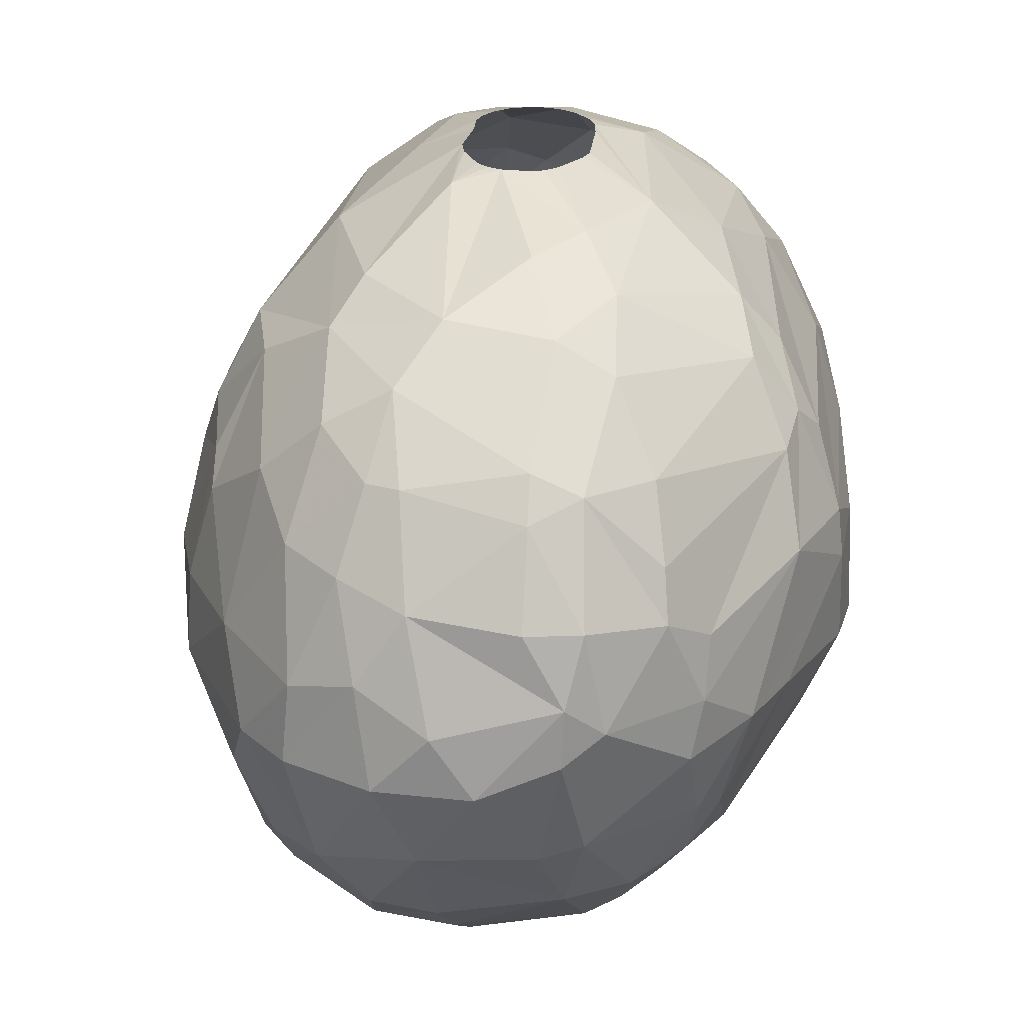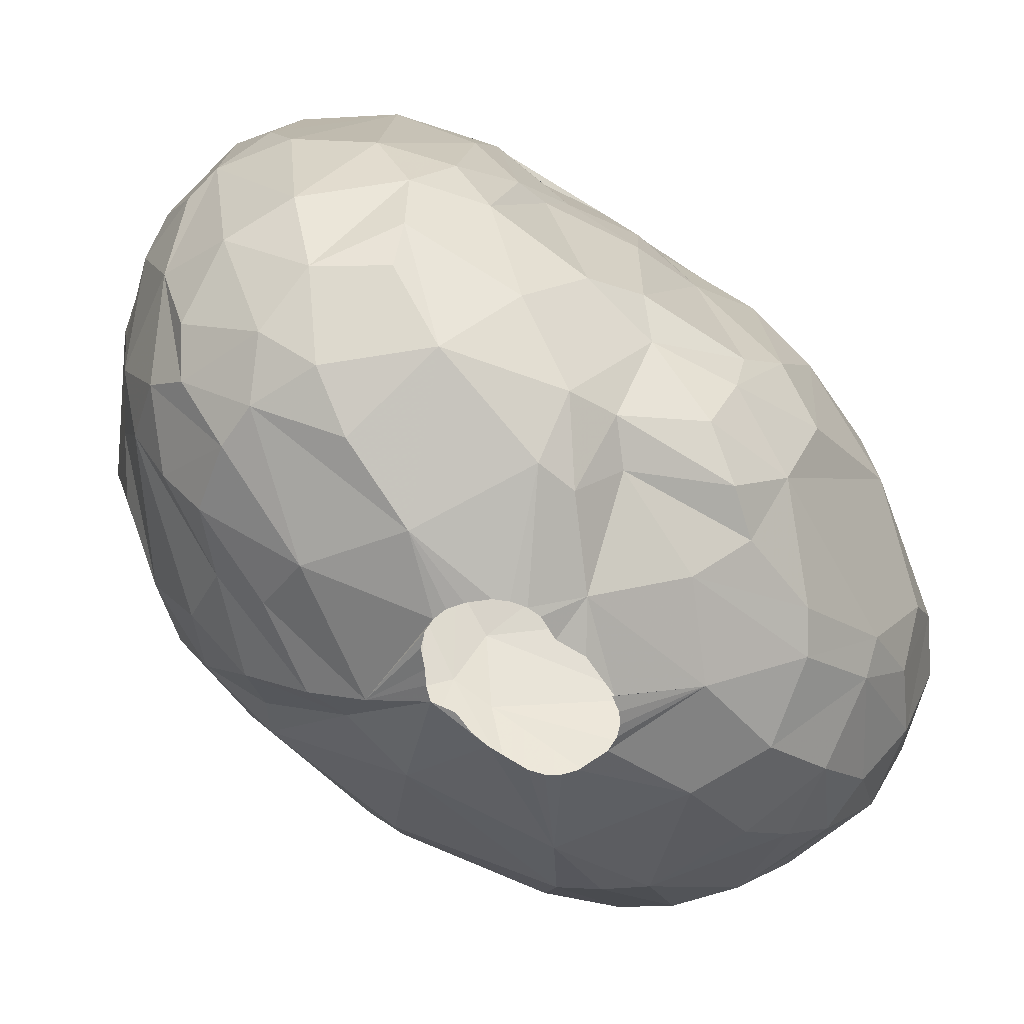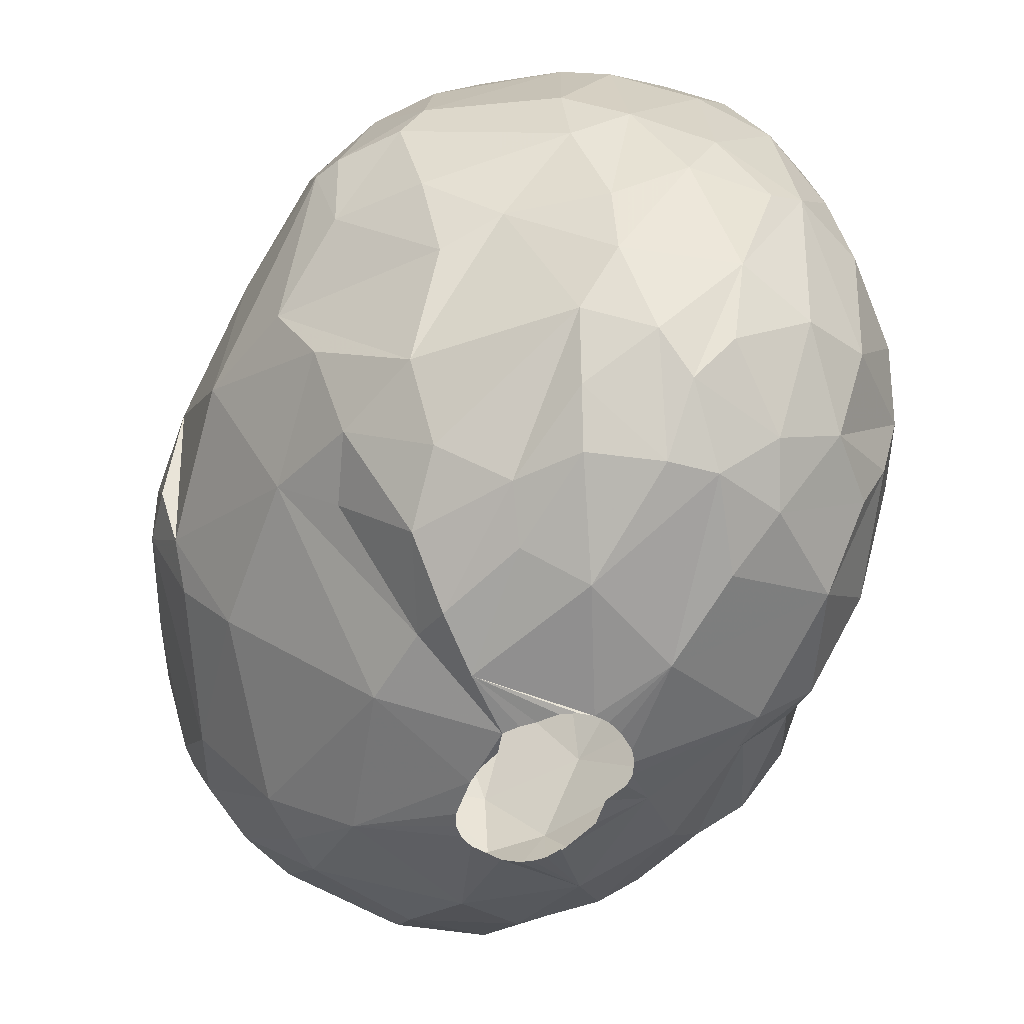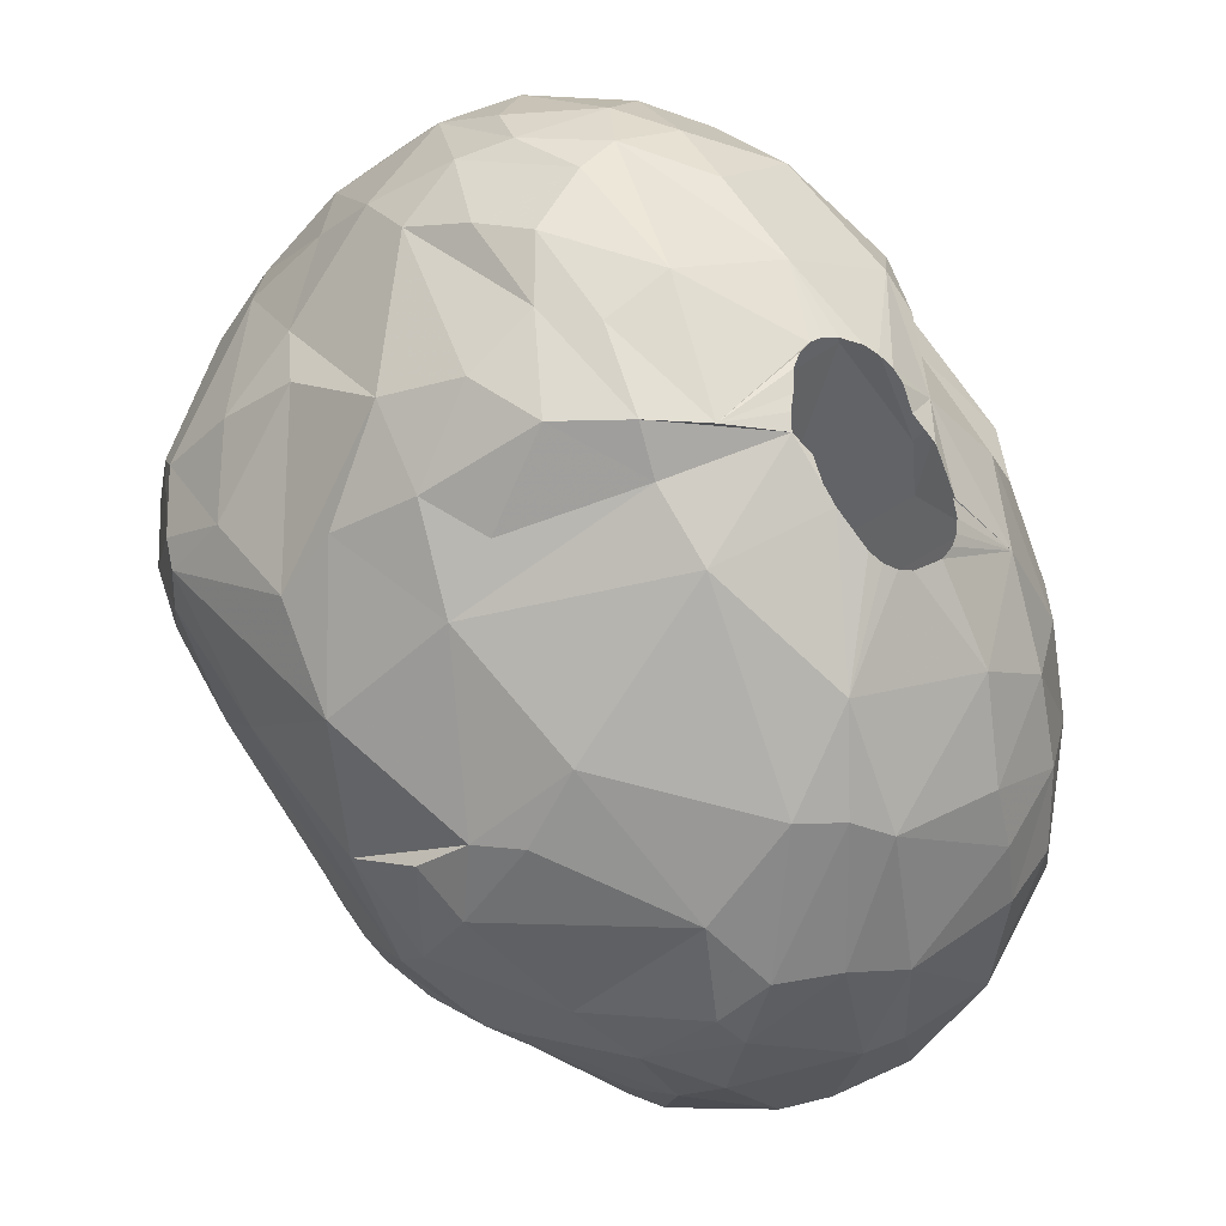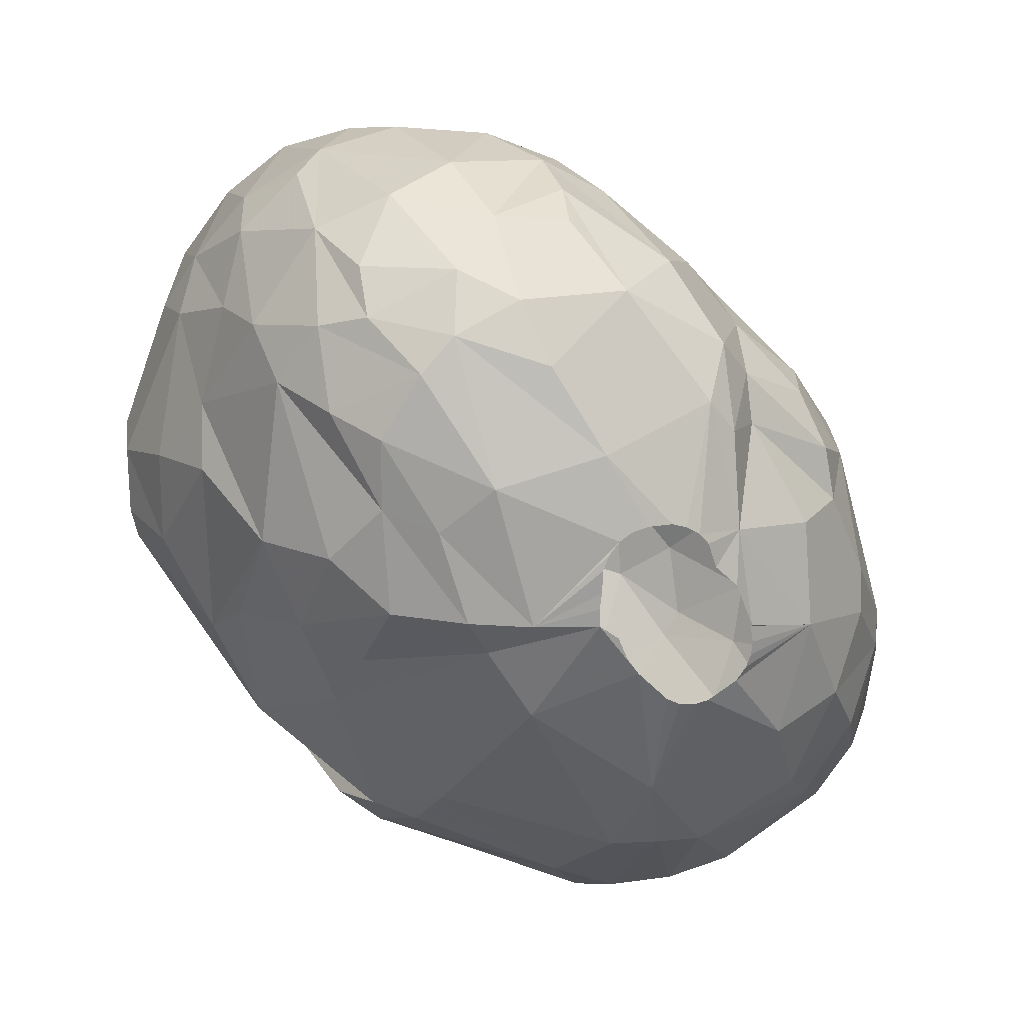
<metadata>
{"format":"obj","ext":"obj","renderer":"f3d","projection":"perspective","resolution":1024,"background":"white","views":[{"elev":25.6,"azim":-32.3,"up":"+Z"},{"elev":-62.3,"azim":-169.3,"up":"+Z"},{"elev":-49.4,"azim":118.2,"up":"+Z"},{"elev":-18.8,"azim":148.8,"up":"+Y"},{"elev":20.2,"azim":157.9,"up":"+Y"}]}
</metadata>
<code>
v 229.4 84.5 32.4
v 229.6 82.26 32.4
v 229.8 85.99 30.6
v 229.8 86.14 35.1
v 229.8 82.27 34.8
v 230.3 89.84 32.4
v 230.6 90.14 34.8
v 230.7 85.18 28.2
v 230.7 83.85 38.4
v 230.8 82.76 28.5
v 230.9 80.26 35.4
v 230.9 79.48 32.4
v 231.2 81.69 38.1
v 231.2 89.45 37.8
v 231.4 86.44 39.6
v 231.4 87.27 27
v 231.8 90.31 38.7
v 231.9 93.26 34.5
v 231.9 86.43 26.1
v 232.2 78.33 34.2
v 232.2 93.38 29.7
v 232.2 79.31 29.7
v 232.2 79.68 37.5
v 232.5 84.66 41.4
v 232.5 82.22 40.5
v 232.5 82.57 26.4
v 232.9 94.91 31.5
v 233.1 81.31 40.5
v 233.1 77.46 32.4
v 233.2 92.89 39.3
v 233.3 93.42 26.7
v 233.4 94.37 37.2
v 233.4 89.93 24.9
v 233.4 89.92 41.7
v 233.6 84.39 24.6
v 233.7 88.61 24.3
v 233.9 80.93 26.4
v 234 95.97 30
v 234.1 83.33 42.6
v 234.1 87.11 43.2
v 234.4 95.99 28.2
v 234.6 94.42 39.6
v 234.6 77.4 37.2
v 234.7 92.68 24.6
v 234.8 92.95 41.7
v 234.9 94.39 24.9
v 235.1 81.99 24.9
v 235.1 96.57 34.8
v 235.2 86.44 23.1
v 235.3 77.49 29.7
v 235.3 76.35 33.3
v 235.3 95.98 26.1
v 235.4 76.37 35.1
v 235.5 78.48 39.9
v 235.6 87.61 44.4
v 236 79.21 41.1
v 236.1 83.9 44.1
v 236.1 96.62 37.8
v 236.1 76.56 37.2
v 236.4 83.15 23.7
v 236.5 76.97 30
v 236.5 76 34.2
v 236.6 92.64 23.1
v 236.7 97.87 28.2
v 236.7 97.89 36.6
v 236.7 98.63 30
v 236.7 98.59 33.9
v 236.7 89.47 22.2
v 237 78.75 27
v 237.1 78.14 40.5
v 237.5 92.5 44.4
v 237.7 85.86 22.2
v 237.8 97.86 39.3
v 237.9 97.27 24.9
v 238 95.78 24.3
v 238.2 99.99 28.8
v 238.3 81.45 43.8
v 238.7 99.71 35.7
v 238.7 76.24 36.9
v 239 76.83 38.4
v 239.1 98.56 24.3
v 239.2 78.43 27
v 239.2 84.12 45.3
v 239.3 89.63 21.3
v 239.3 100.6 33.9
v 239.3 90.19 21.3
v 239.3 89.19 21.3
v 239.3 88.79 46.2
v 239.4 90.18 21.3
v 239.4 96.16 22.8
v 239.5 80.11 42.9
v 239.5 88.79 21.3
v 239.5 78.05 40.5
v 239.5 99.03 39.6
v 239.6 76.08 32.4
v 239.6 93.23 21.9
v 239.6 81.48 24
v 239.8 88.38 21.3
v 239.9 91.62 21.3
v 240 101.5 33.6
v 240 76.09 34.2
v 240 100.8 26.4
v 240.2 97.23 22.8
v 240.5 76.52 36
v 240.5 76.87 30
v 240.5 89.22 46.5
v 240.6 88.72 46.5
v 240.7 92.34 21.3
v 240.7 102.3 30
v 240.7 101.2 38.1
v 240.8 90.39 46.5
v 240.8 87.88 21.3
v 240.8 88.29 46.5
v 240.9 93.16 21.3
v 240.9 82.23 44.4
v 241 100.5 40.2
v 241 78.05 27.9
v 241.1 91.03 46.5
v 241.1 81.65 24
v 241.2 93.95 45.6
v 241.2 102.3 35.7
v 241.2 93.52 21.3
v 241.3 87.81 21.3
v 241.3 84.47 45.6
v 241.5 87.68 46.5
v 241.6 77.3 29.7
v 241.6 103.1 31.8
v 241.7 93.81 21.3
v 241.8 87.91 21.3
v 241.9 87.52 46.5
v 241.9 100.6 41.1
v 241.9 98.51 43.5
v 242.1 84.48 22.5
v 242.2 93.98 21.3
v 242.2 88.16 21.3
v 242.2 92.18 46.5
v 242.2 76.71 32.7
v 242.4 87.55 46.5
v 242.4 100.6 24.3
v 242.5 81.56 24.6
v 242.7 92.88 46.5
v 242.9 103.5 30
v 243 94.01 21.3
v 243.1 103 27.9
v 243.2 93.21 46.5
v 243.2 89.18 21.3
v 243.3 79.27 27.6
v 243.5 102.4 26.4
v 243.5 100.3 42.6
v 243.5 93.9 21.3
v 243.6 87.95 46.5
v 243.6 89.74 21.3
v 243.6 95.53 45.9
v 243.7 93.41 46.5
v 243.7 101.7 40.8
v 243.7 102.8 38.4
v 243.8 104 32.4
v 243.9 90.48 21.3
v 243.9 93.65 21.3
v 244 88.19 46.5
v 244.1 97.62 45
v 244.1 96.25 21.9
v 244.3 93.29 21.3
v 244.3 93.42 46.5
v 244.4 77.79 32.7
v 244.5 92.78 21.3
v 244.5 92.06 21.3
v 244.5 85.66 45.6
v 244.6 90.97 21.3
v 244.6 91.55 21.3
v 244.8 78.05 36.9
v 244.8 93.26 46.5
v 245 80.97 42
v 245.1 79.33 39.6
v 245.3 92.96 46.5
v 245.3 89.88 46.5
v 245.4 98.86 23.1
v 245.7 92.5 46.5
v 245.7 90.53 46.5
v 245.8 100.5 42.9
v 245.8 82.77 43.2
v 245.9 91.97 46.5
v 245.9 102.7 26.7
v 245.9 91.18 46.5
v 246 100.7 24.3
v 246.1 87.48 23.1
v 246.2 97.08 45.3
v 246.2 103.9 29.4
v 246.4 80.4 40.2
v 246.5 91.02 21.9
v 246.6 104.2 33.6
v 246.8 103.1 38.7
v 247.1 82.31 41.7
v 247.4 89.72 23.4
v 247.5 98.33 44.4
v 247.5 103.8 35.7
v 247.5 86 44.1
v 247.5 95.4 22.5
v 247.5 80.83 39.3
v 247.5 82.95 27.3
v 247.5 79.64 36.9
v 247.5 101.5 25.5
v 247.6 101.8 41.1
v 247.6 79.46 35.4
v 247.7 90.58 45.9
v 247.7 81.22 29.4
v 248 79.82 32.4
v 248.1 99.78 24.3
v 248.3 91.07 22.8
v 248.3 95.74 45.3
v 248.5 103.2 28.8
v 248.5 100.2 42.6
v 248.8 81.47 30.6
v 249 93.91 23.4
v 249 102.9 38.1
v 249.1 103.6 33.9
v 249.2 98.69 24.3
v 249.3 92.09 45.3
v 249.3 101.6 40.5
v 249.5 81.18 32.4
v 249.9 82 35.4
v 249.9 99.84 42
v 250 101.4 27.3
v 250.1 97.2 43.8
v 250.1 103 33.3
v 250.2 100.1 26.1
v 250.3 91.12 24.3
v 250.4 96.67 24.6
v 250.4 94.44 24.6
v 250.4 88.63 26.7
v 250.6 87.84 42.6
v 250.7 102.1 29.7
v 250.8 101.2 39
v 250.8 86.68 28.2
v 251.3 101.9 35.4
v 251.3 90.31 43.5
v 251.4 99.65 27.3
v 251.5 92.34 43.8
v 251.5 97.22 26.1
v 251.7 92.61 25.8
v 251.9 101.2 33.6
v 252 98.85 40.5
v 252.1 86.75 39.6
v 252.2 89.77 27.6
v 252.3 84.87 32.4
v 252.4 97.29 41.4
v 252.5 85.8 36.9
v 252.5 97.71 28.2
v 252.7 99.12 30
v 252.7 94.57 42.3
v 252.7 99.72 36.6
v 252.9 99.09 32.4
v 253 89.92 41.4
v 253.1 92.56 28.2
v 253.4 89.34 30.3
v 253.5 97.82 37.8
v 253.6 98.15 35.4
v 253.7 88.14 32.4
v 253.8 95.96 32.4
v 254 91.37 40.5
v 254.1 93.56 40.5
v 254.1 94.01 31.5
v 254.4 89.33 38.1
v 254.8 90.66 34.5
v 254.8 93.74 34.2
v 255 93.77 38.1
v 255.1 90 36.9
v 255.3 90.94 36.9
v 255.3 93.14 36.9
g foo
f 4 6 1
f 265 262 259
f 221 213 245
f 221 220 213
f 13 11 23
f 156 121 110
f 33 63 36
f 44 63 33
f 75 44 46
f 47 60 97
f 31 46 44
f 148 185 139
f 230 194 227
f 118 71 55
f 120 71 118
f 153 161 120
f 187 161 153
f 113 57 83
f 197 231 236
f 197 193 231
f 181 193 197
f 115 173 181
f 91 173 115
f 74 75 46
f 202 208 185
f 226 217 208
f 239 228 217
f 82 97 119
f 33 36 16
f 74 46 52
f 102 139 81
f 226 208 202
f 240 227 229
f 35 47 37
f 16 36 19
f 52 46 31
f 144 139 102
f 148 139 144
f 183 185 148
f 239 229 228
f 230 227 244
f 117 119 140
f 26 35 37
f 31 44 33
f 183 202 185
f 244 227 240
f 234 194 230
f 234 186 194
f 234 200 186
f 147 140 200
f 147 117 140
f 82 119 117
f 26 19 35
f 64 74 52
f 64 81 74
f 102 81 64
f 223 226 202
f 237 217 226
f 239 217 237
f 69 97 82
f 69 47 97
f 37 47 69
f 16 31 33
f 248 229 239
f 248 240 229
f 244 240 254
f 41 52 31
f 22 26 37
f 10 19 26
f 8 19 10
f 16 19 8
f 144 183 148
f 248 239 237
f 41 64 52
f 76 102 64
f 211 202 183
f 211 223 202
f 254 240 248
f 234 230 244
f 10 26 22
f 3 16 8
f 142 144 102
f 232 226 223
f 232 237 226
f 206 147 200
f 76 64 66
f 22 37 69
f 21 41 31
f 109 102 76
f 188 211 183
f 255 244 254
f 213 200 234
f 31 16 3
f 183 144 142
f 232 223 211
f 249 237 232
f 248 237 249
f 206 200 213
f 126 117 147
f 105 117 126
f 105 82 117
f 61 82 105
f 61 69 82
f 50 69 61
f 50 22 69
f 27 41 21
f 38 41 27
f 188 183 142
f 6 31 3
f 21 31 6
f 64 41 38
f 142 102 109
f 259 254 248
f 255 234 244
f 10 22 12
f 245 234 255
f 1 8 10
f 3 8 1
f 66 64 38
f 29 22 50
f 109 76 85
f 259 248 249
f 262 254 259
f 213 234 245
f 147 206 207
f 76 66 67
f 165 147 207
f 126 147 165
f 188 142 157
f 216 211 188
f 216 232 211
f 258 245 255
f 207 206 213
f 61 105 95
f 2 10 12
f 85 76 67
f 100 109 85
f 127 142 109
f 157 142 127
f 241 232 225
f 241 249 232
f 259 249 252
f 1 10 2
f 6 3 1
f 225 232 216
f 252 249 241
f 258 255 254
f 12 22 29
f 27 21 18
f 127 109 100
f 191 216 188
f 262 258 254
f 62 61 95
f 191 188 157
f 220 207 213
f 18 21 6
f 137 126 165
f 137 105 126
f 95 105 137
f 51 61 62
f 51 50 61
f 51 29 50
f 48 38 27
f 66 38 48
f 264 262 265
f 258 262 264
f 245 258 267
f 204 207 220
f 101 95 137
f 5 1 2
f 12 29 20
f 2 12 11
f 7 6 4
f 121 127 100
f 171 101 137
f 20 11 12
f 18 6 7
f 67 66 48
f 121 157 127
f 267 258 264
f 247 245 267
f 221 245 247
f 221 204 220
f 165 207 204
f 137 165 204
f 101 62 95
f 5 2 11
f 4 1 5
f 251 252 241
f 257 252 251
f 257 259 252
f 171 137 204
f 53 29 51
f 20 29 53
f 156 191 157
f 216 191 196
f 53 51 62
f 78 85 67
f 78 100 85
f 235 225 216
f 241 225 235
f 265 259 257
f 14 7 4
f 32 48 27
f 65 67 48
f 65 78 67
f 196 191 156
f 251 241 235
f 32 27 18
f 269 265 257
f 269 264 265
f 268 264 269
f 104 101 171
f 23 11 20
f 58 65 48
f 156 157 121
f 267 264 268
f 201 204 221
f 62 101 79
f 23 53 43
f 23 20 53
f 215 216 196
f 215 235 216
f 201 221 247
f 59 62 79
f 59 53 62
f 13 5 11
f 13 9 5
f 17 7 14
f 17 18 7
f 110 100 78
f 110 121 100
f 256 257 251
f 171 204 201
f 79 101 104
f 9 4 5
f 15 14 4
f 94 110 78
f 269 257 256
f 15 4 9
f 17 32 18
f 94 78 65
f 43 53 59
f 263 247 267
f 58 48 32
f 192 196 156
f 215 196 192
f 266 269 256
f 268 269 266
f 171 201 189
f 30 32 17
f 189 201 199
f 104 171 174
f 80 79 104
f 59 79 70
f 13 23 28
f 233 235 215
f 233 251 235
f 243 247 263
f 70 79 80
f 23 43 54
f 28 23 54
f 58 32 42
f 73 94 65
f 242 251 233
f 256 251 242
f 263 267 268
f 80 104 174
f 54 43 59
f 42 32 30
f 73 65 58
f 116 110 94
f 201 247 243
f 174 171 189
f 54 59 70
f 192 156 155
f 215 192 203
f 17 14 34
f 219 215 203
f 260 266 261
f 260 268 266
f 263 268 260
f 199 201 243
f 70 80 93
f 25 13 28
f 25 9 13
f 73 58 42
f 131 110 116
f 156 110 131
f 203 192 155
f 219 233 215
f 34 14 15
f 242 233 219
f 246 256 242
f 246 266 256
f 261 266 246
f 34 30 17
f 45 42 30
f 116 73 42
f 231 243 253
f 93 80 174
f 56 54 70
f 24 9 25
f 24 15 9
f 155 156 131
f 253 263 260
f 199 243 231
f 189 199 193
f 93 174 173
f 56 28 54
f 45 30 34
f 116 94 73
f 253 243 263
f 173 174 189
f 212 219 203
f 222 242 219
f 246 242 222
f 250 261 246
f 193 199 231
f 39 24 25
f 116 42 45
f 149 155 131
f 180 155 149
f 180 203 155
f 250 260 261
f 181 189 193
f 173 189 181
f 70 93 91
f 39 28 56
f 39 25 28
f 40 15 24
f 40 34 15
f 238 253 260
f 91 93 173
f 77 70 91
f 56 70 77
f 45 34 40
f 212 203 180
f 222 219 212
f 236 231 253
f 132 116 45
f 131 116 132
f 149 131 132
f 238 260 250
f 57 39 56
f 40 24 39
f 238 236 253
f 57 56 77
f 57 40 39
f 71 45 40
f 224 246 222
f 250 246 224
f 71 132 45
f 195 212 180
f 195 222 212
f 224 222 195
f 238 250 224
f 77 91 115
f 55 40 57
f 55 71 40
f 120 132 71
f 161 149 132
f 168 181 197
f 115 181 168
f 161 132 120
f 180 149 161
f 187 195 180
f 210 224 195
f 83 77 115
f 187 180 161
f 210 195 187
f 218 224 210
f 218 238 224
f 218 236 238
f 83 57 77
f 88 55 57
f 205 236 218
f 205 197 236
f 168 197 205
f 124 115 168
f 83 115 124
f 68 92 98
f 68 87 92
f 68 84 87
f 68 89 84
f 68 86 89
f 96 86 68
f 96 99 86
f 108 99 96
f 96 114 108
f 96 122 114
f 103 122 96
f 103 128 122
f 134 128 103
f 162 143 134
f 162 150 143
f 159 150 162
f 190 163 159
f 190 166 163
f 190 167 166
f 190 170 167
f 190 169 170
f 169 152 158
f 146 152 169
f 133 135 146
f 133 129 135
f 133 123 129
f 72 123 133
f 72 112 123
f 72 98 112
f 68 98 72
f 90 103 96
f 162 134 103
f 198 159 162
f 198 190 159
f 186 133 146
f 49 68 72
f 186 146 169
f 63 96 68
f 214 190 198
f 209 190 214
f 209 169 190
f 194 169 209
f 194 186 169
f 49 72 60
f 75 96 63
f 75 90 96
f 139 177 162
f 208 162 177
f 208 198 162
f 36 68 49
f 74 90 75
f 139 162 103
f 140 133 186
f 97 72 133
f 97 60 72
f 63 68 36
f 44 75 63
f 217 198 208
f 217 228 198
f 228 214 198
f 119 133 140
f 119 97 133
f 185 177 139
f 185 208 177
f 229 209 214
f 227 209 229
f 200 140 186
f 81 90 74
f 81 103 90
f 81 139 103
f 194 209 227
f 35 60 47
f 35 49 60
f 19 49 35
f 19 36 49
f 229 214 228
f 107 88 113
f 106 88 107
f 111 88 106
f 111 118 88
f 145 153 141
f 154 153 145
f 164 153 154
f 164 187 153
f 172 187 164
f 172 210 187
f 175 210 172
f 178 210 175
f 182 210 178
f 182 205 210
f 184 205 182
f 179 205 184
f 179 168 205
f 176 168 179
f 160 168 176
f 151 168 160
f 138 168 151
f 130 124 138
f 125 124 130
f 125 113 124
f 88 118 55
f 136 120 118
f 141 120 136
f 138 124 168
f 88 57 113
f 153 120 141
f 205 218 210
f 124 113 83
g

</code>
